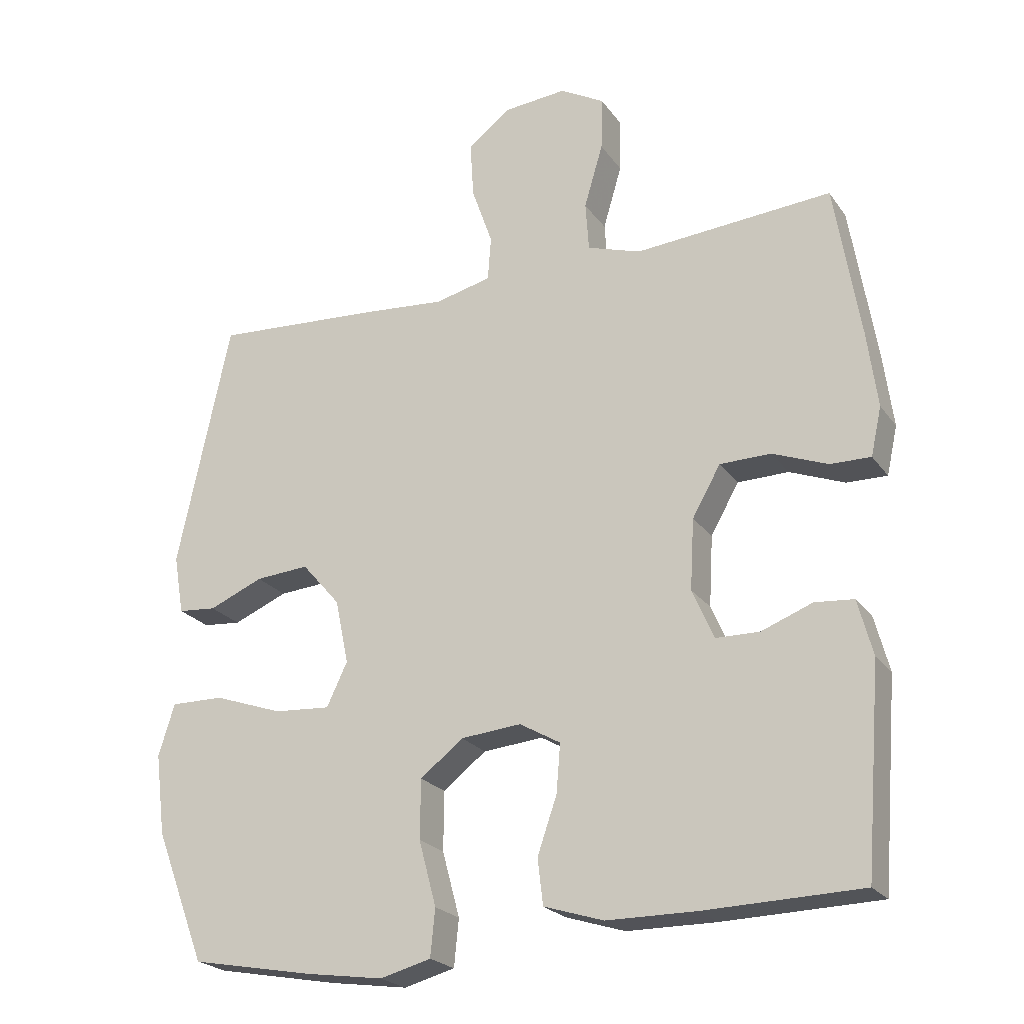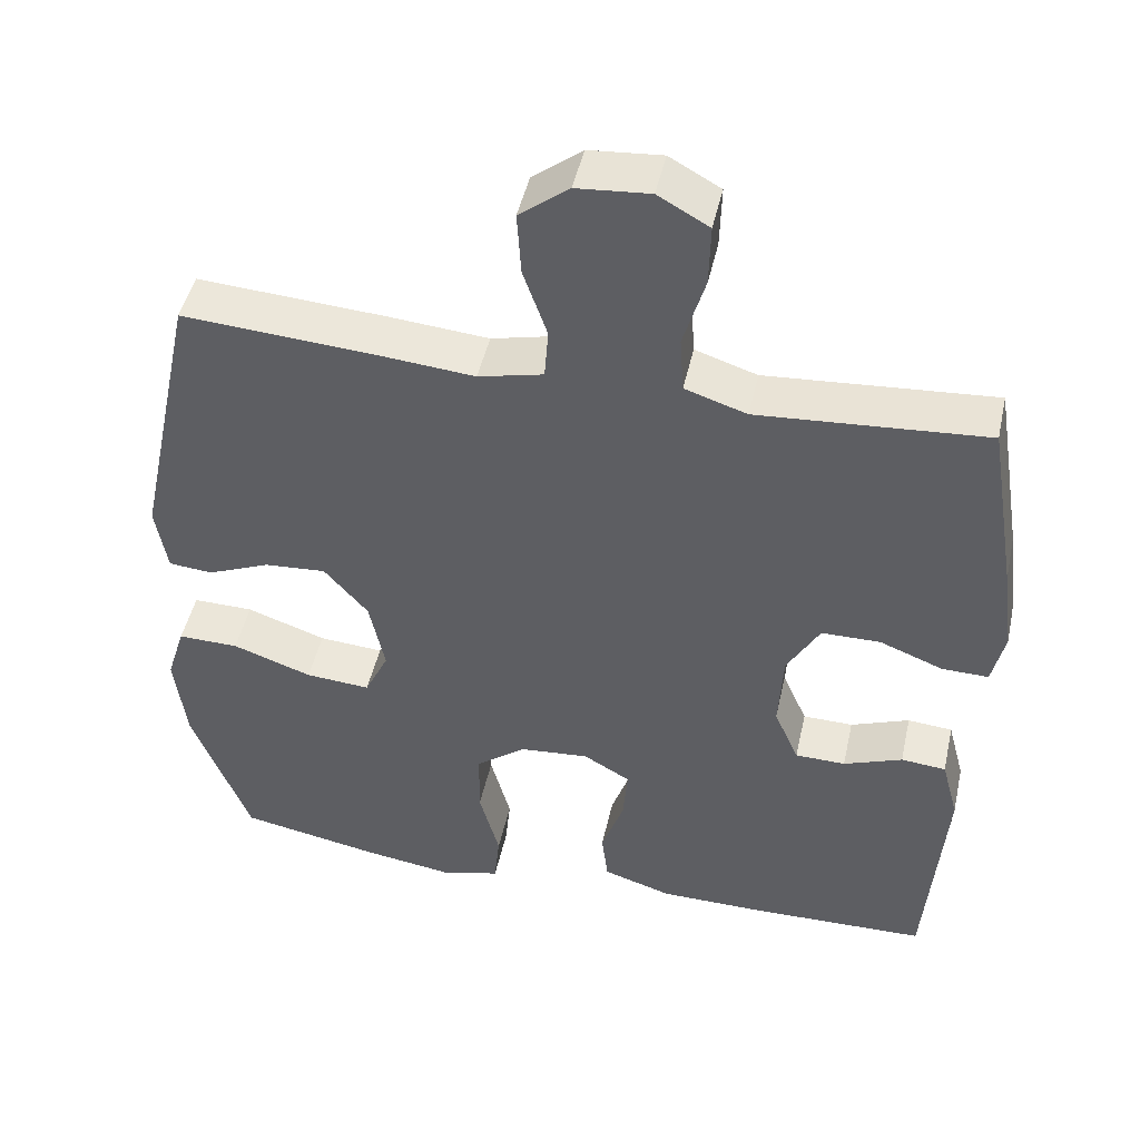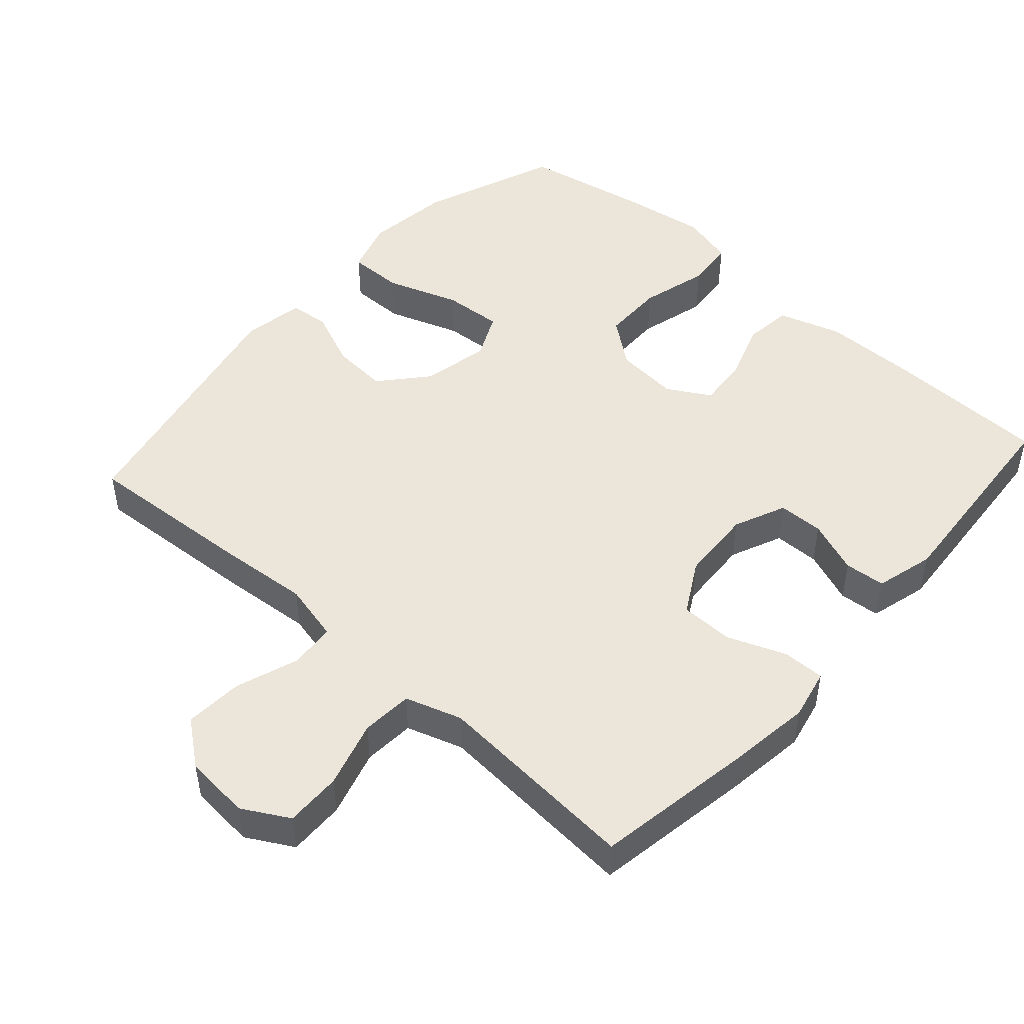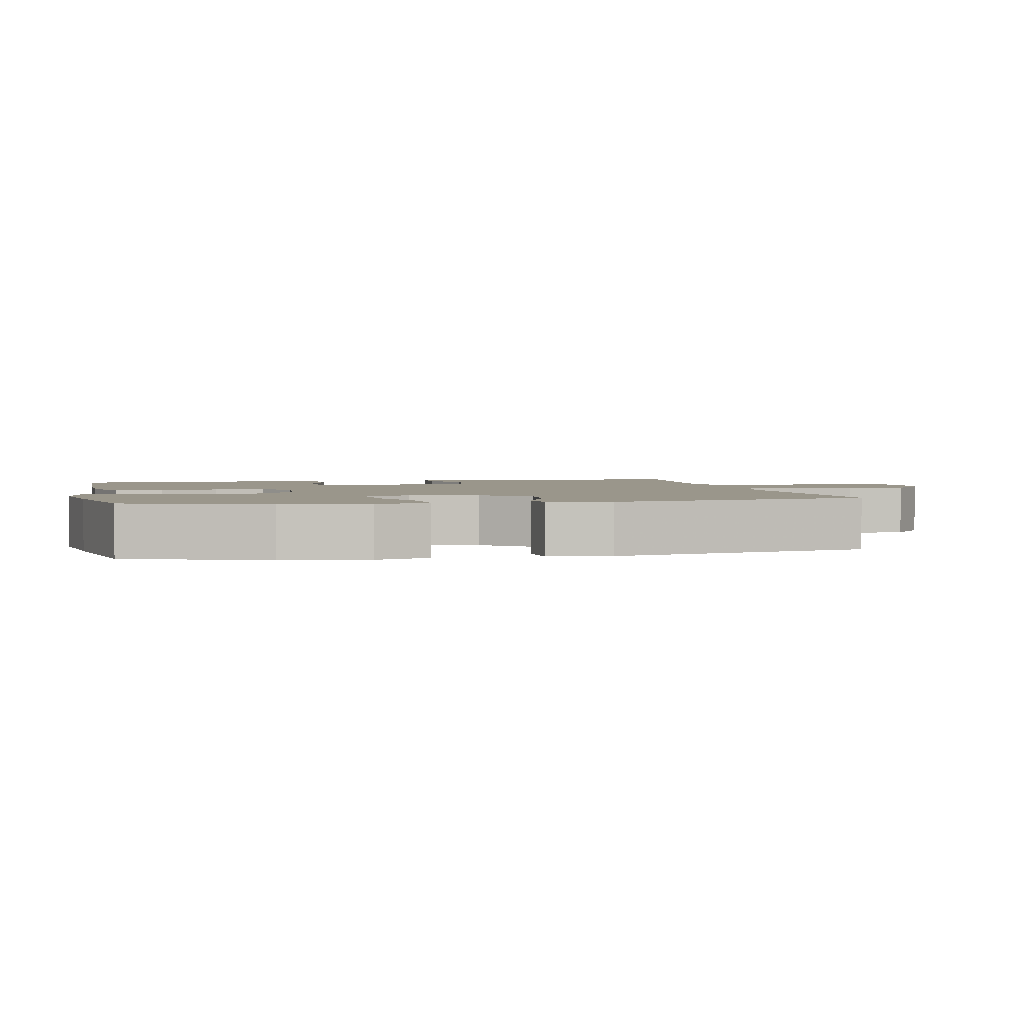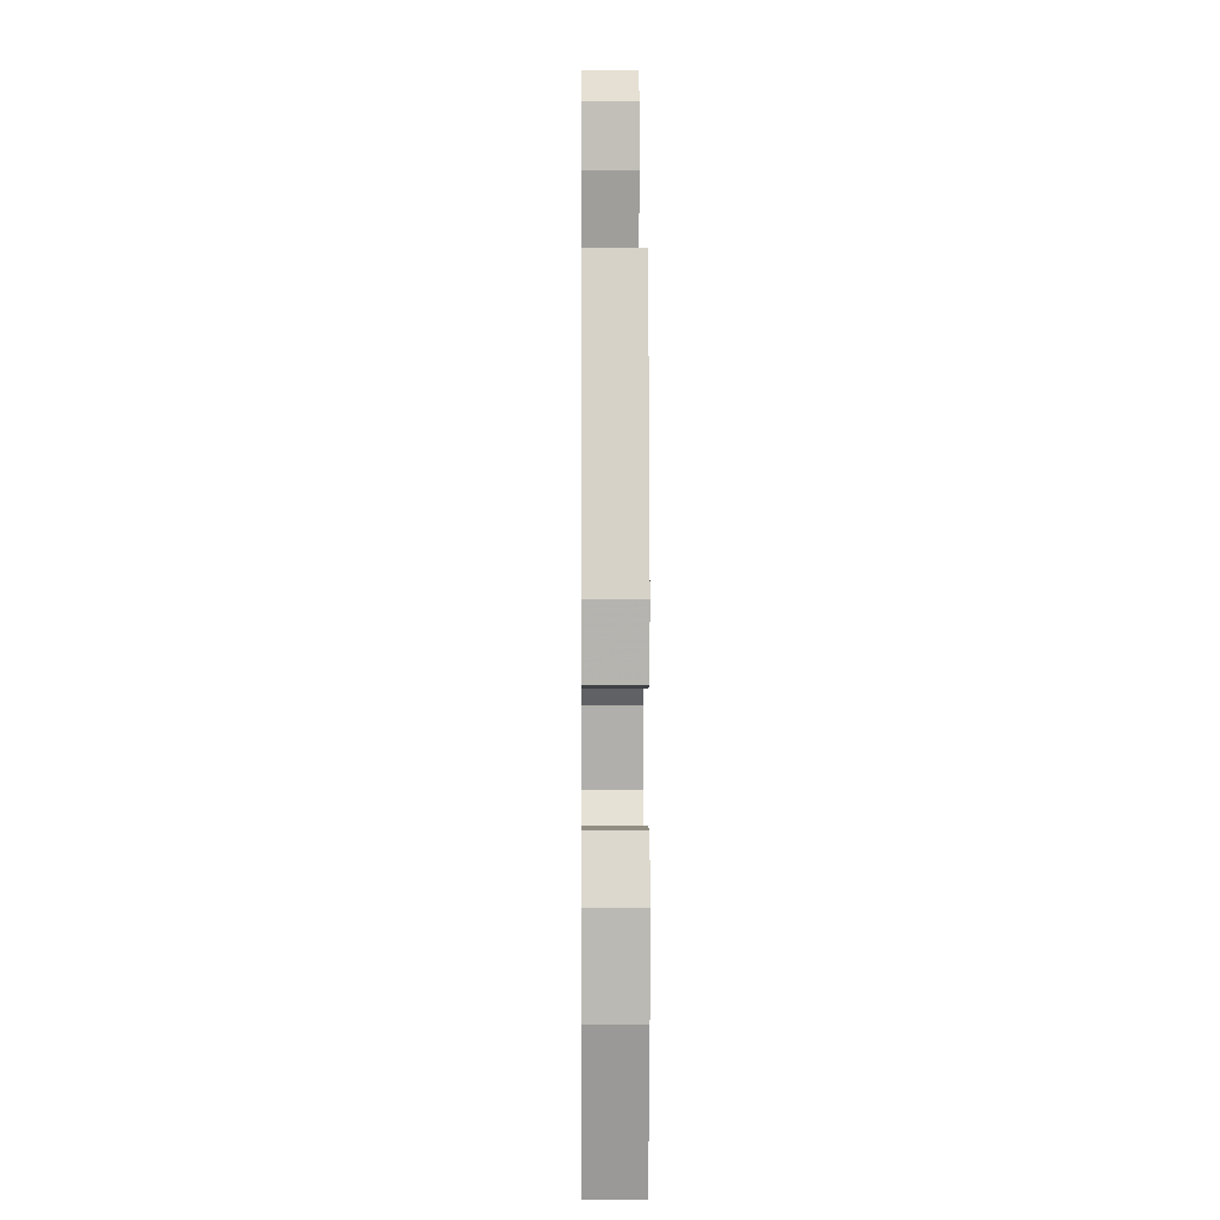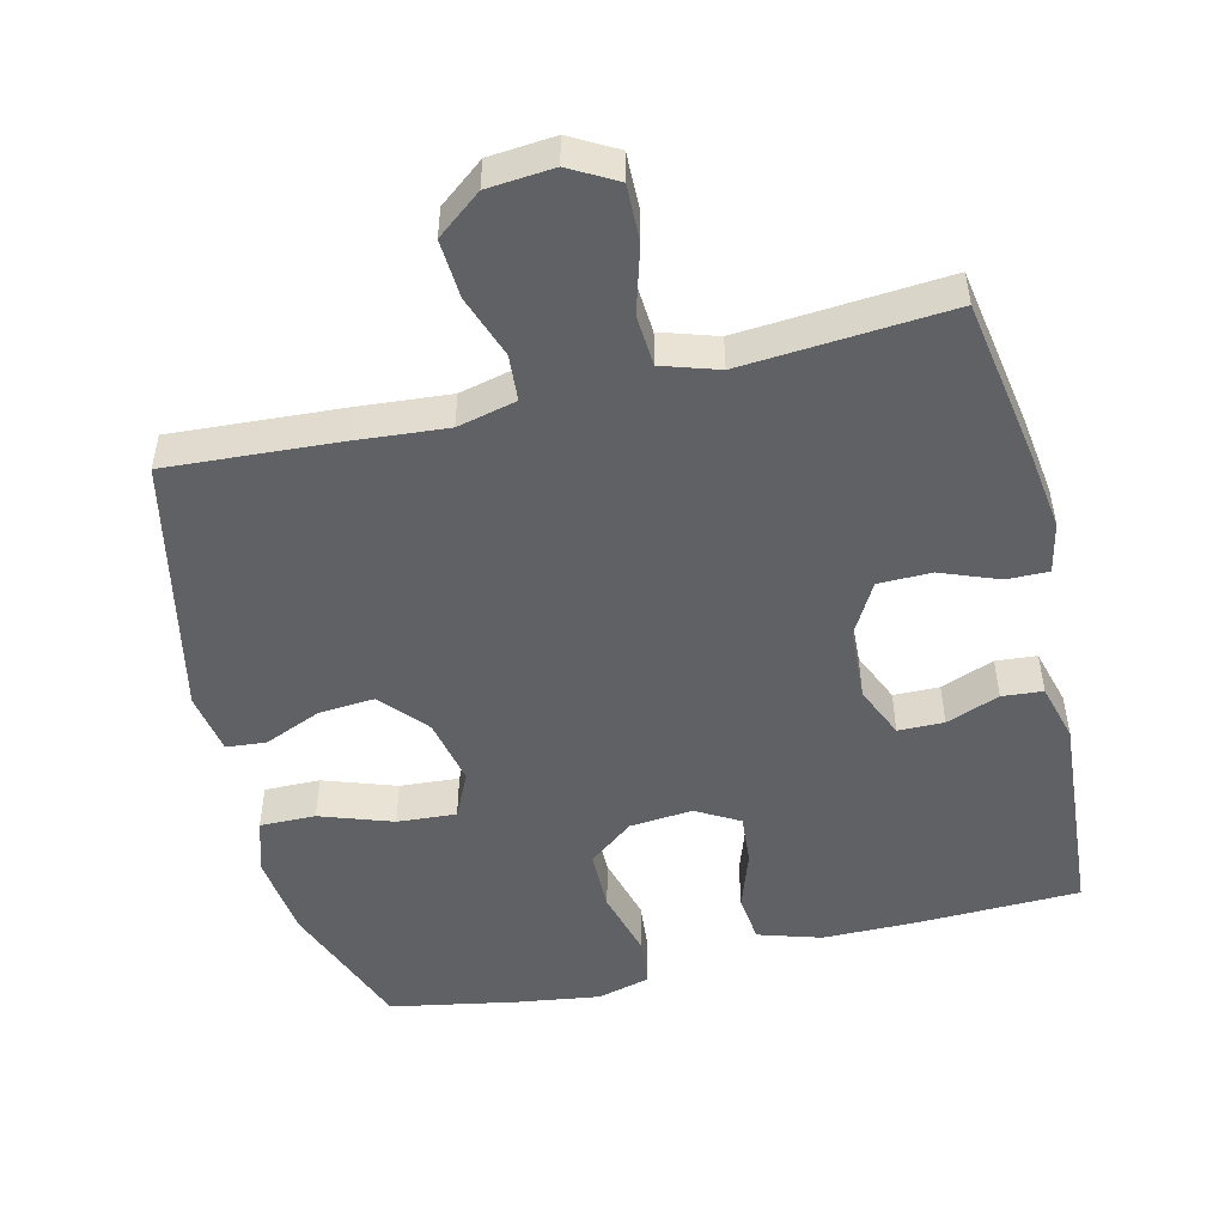
<metadata>
{"format":"obj","ext":"obj","renderer":"f3d","projection":"perspective","resolution":1024,"background":"white","views":[{"elev":-22.8,"azim":26.2,"up":"+Z"},{"elev":47.0,"azim":12.4,"up":"+Z"},{"elev":48.2,"azim":41.8,"up":"+Y"},{"elev":2.3,"azim":-102.3,"up":"+Y"},{"elev":0.1,"azim":-90.6,"up":"+Z"},{"elev":-49.9,"azim":13.7,"up":"+Y"}]}
</metadata>
<code>
v -0.5 0.07 -0.5
v -0.575 0.07 -0.304
v -0.59 0.07 -0.183
v -0.566 0.07 -0.106
v -0.487 0.07 -0.107
v -0.384 0.07 -0.143
v -0.3 0.07 -0.149
v -0.269 0.07 -0.084
v -0.289 0.07 0.012
v -0.346 0.07 0.078
v -0.426 0.07 0.072
v -0.507 0.07 0.038
v -0.564 0.07 0.043
v -0.579 0.07 0.131
v -0.5 0.07 0.5
v -0.255 0.07 0.484
v -0.126 0.07 0.473
v -0.042 0.07 0.493
v -0.037 0.07 0.559
v -0.068 0.07 0.648
v -0.073 0.07 0.731
v -0.009 0.07 0.781
v 0.085 0.07 0.789
v 0.151 0.07 0.752
v 0.149 0.07 0.672
v 0.121 0.07 0.577
v 0.126 0.07 0.504
v 0.206 0.07 0.478
v 0.327 0.07 0.487
v 0.5 0.07 0.5
v 0.538 0.07 0.269
v 0.553 0.07 0.155
v 0.537 0.07 0.083
v 0.477 0.07 0.084
v 0.395 0.07 0.116
v 0.319 0.07 0.115
v 0.277 0.07 0.041
v 0.271 0.07 -0.064
v 0.303 0.07 -0.138
v 0.368 0.07 -0.139
v 0.444 0.07 -0.11
v 0.502 0.07 -0.115
v 0.524 0.07 -0.198
v 0.5 0.07 -0.5
v 0.267 0.07 -0.506
v 0.134 0.07 -0.505
v 0.045 0.07 -0.477
v 0.037 0.07 -0.409
v 0.066 0.07 -0.325
v 0.072 0.07 -0.253
v 0.011 0.07 -0.218
v -0.079 0.07 -0.226
v -0.143 0.07 -0.276
v -0.144 0.07 -0.364
v -0.118 0.07 -0.461
v -0.125 0.07 -0.531
v -0.201 0.07 -0.551
v -0.318 0.07 -0.534
v -0.5 0 -0.5
v -0.575 0 -0.304
v -0.59 0 -0.183
v -0.566 0 -0.106
v -0.487 0 -0.107
v -0.384 0 -0.143
v -0.3 0 -0.149
v -0.269 0 -0.084
v -0.289 0 0.012
v -0.346 0 0.078
v -0.426 0 0.072
v -0.507 0 0.038
v -0.564 0 0.043
v -0.579 0 0.131
v -0.5 0 0.5
v -0.255 0 0.484
v -0.126 0 0.473
v -0.042 0 0.493
v -0.037 0 0.559
v -0.068 0 0.648
v -0.073 0 0.731
v -0.009 0 0.781
v 0.085 0 0.789
v 0.151 0 0.752
v 0.149 0 0.672
v 0.121 0 0.577
v 0.126 0 0.504
v 0.206 0 0.478
v 0.327 0 0.487
v 0.5 0 0.5
v 0.538 0 0.269
v 0.553 0 0.155
v 0.537 0 0.083
v 0.477 0 0.084
v 0.395 0 0.116
v 0.319 0 0.115
v 0.277 0 0.041
v 0.271 0 -0.064
v 0.303 0 -0.138
v 0.368 0 -0.139
v 0.444 0 -0.11
v 0.502 0 -0.115
v 0.524 0 -0.198
v 0.5 0 -0.5
v 0.267 0 -0.506
v 0.134 0 -0.505
v 0.045 0 -0.477
v 0.037 0 -0.409
v 0.066 0 -0.325
v 0.072 0 -0.253
v 0.011 0 -0.218
v -0.079 0 -0.226
v -0.143 0 -0.276
v -0.144 0 -0.364
v -0.118 0 -0.461
v -0.125 0 -0.531
v -0.201 0 -0.551
v -0.318 0 -0.534
f 4 5 6
f 3 4 6
f 2 3 6
f 1 2 6
f 58 1 6
f 57 58 6
f 56 57 6
f 55 56 6
f 54 55 6
f 53 54 6 7
f 52 53 7 8
f 51 52 8 9
f 50 51 9 10
f 47 48 49
f 46 47 49
f 45 46 49
f 44 45 49
f 43 44 49
f 42 43 49
f 41 42 49
f 40 41 49
f 39 40 49 50
f 38 39 50 10
f 33 34 35
f 32 33 35
f 31 32 35
f 30 31 35
f 29 30 35
f 28 29 35 36
f 27 28 36 37
f 24 25 26
f 23 24 26
f 22 23 26
f 21 22 26
f 20 21 26
f 19 20 26
f 18 19 26 27
f 37 38 10
f 27 37 10
f 18 27 10
f 17 18 10
f 15 16 17
f 14 15 17
f 13 14 17
f 12 13 17
f 11 12 17
f 10 11 17
f 64 63 62
f 64 62 61
f 64 61 60
f 64 60 59
f 64 59 116
f 64 116 115
f 64 115 114
f 64 114 113
f 64 113 112
f 65 64 112 111
f 66 65 111 110
f 67 66 110 109
f 68 67 109 108
f 107 106 105
f 107 105 104
f 107 104 103
f 107 103 102
f 107 102 101
f 107 101 100
f 107 100 99
f 107 99 98
f 108 107 98 97
f 68 108 97 96
f 93 92 91
f 93 91 90
f 93 90 89
f 93 89 88
f 93 88 87
f 94 93 87 86
f 95 94 86 85
f 84 83 82
f 84 82 81
f 84 81 80
f 84 80 79
f 84 79 78
f 84 78 77
f 85 84 77 76
f 68 96 95
f 68 95 85
f 68 85 76
f 68 76 75
f 75 74 73
f 75 73 72
f 75 72 71
f 75 71 70
f 75 70 69
f 75 69 68
f 1 59 60 2
f 2 60 61 3
f 3 61 62 4
f 4 62 63 5
f 5 63 64 6
f 6 64 65 7
f 7 65 66 8
f 8 66 67 9
f 9 67 68 10
f 10 68 69 11
f 11 69 70 12
f 12 70 71 13
f 13 71 72 14
f 14 72 73 15
f 15 73 74 16
f 16 74 75 17
f 17 75 76 18
f 18 76 77 19
f 19 77 78 20
f 20 78 79 21
f 21 79 80 22
f 22 80 81 23
f 23 81 82 24
f 24 82 83 25
f 25 83 84 26
f 26 84 85 27
f 27 85 86 28
f 28 86 87 29
f 29 87 88 30
f 30 88 89 31
f 31 89 90 32
f 32 90 91 33
f 33 91 92 34
f 34 92 93 35
f 35 93 94 36
f 36 94 95 37
f 37 95 96 38
f 38 96 97 39
f 39 97 98 40
f 40 98 99 41
f 41 99 100 42
f 42 100 101 43
f 43 101 102 44
f 44 102 103 45
f 45 103 104 46
f 46 104 105 47
f 47 105 106 48
f 48 106 107 49
f 49 107 108 50
f 50 108 109 51
f 51 109 110 52
f 52 110 111 53
f 53 111 112 54
f 54 112 113 55
f 55 113 114 56
f 56 114 115 57
f 57 115 116 58
f 58 116 59 1

</code>
